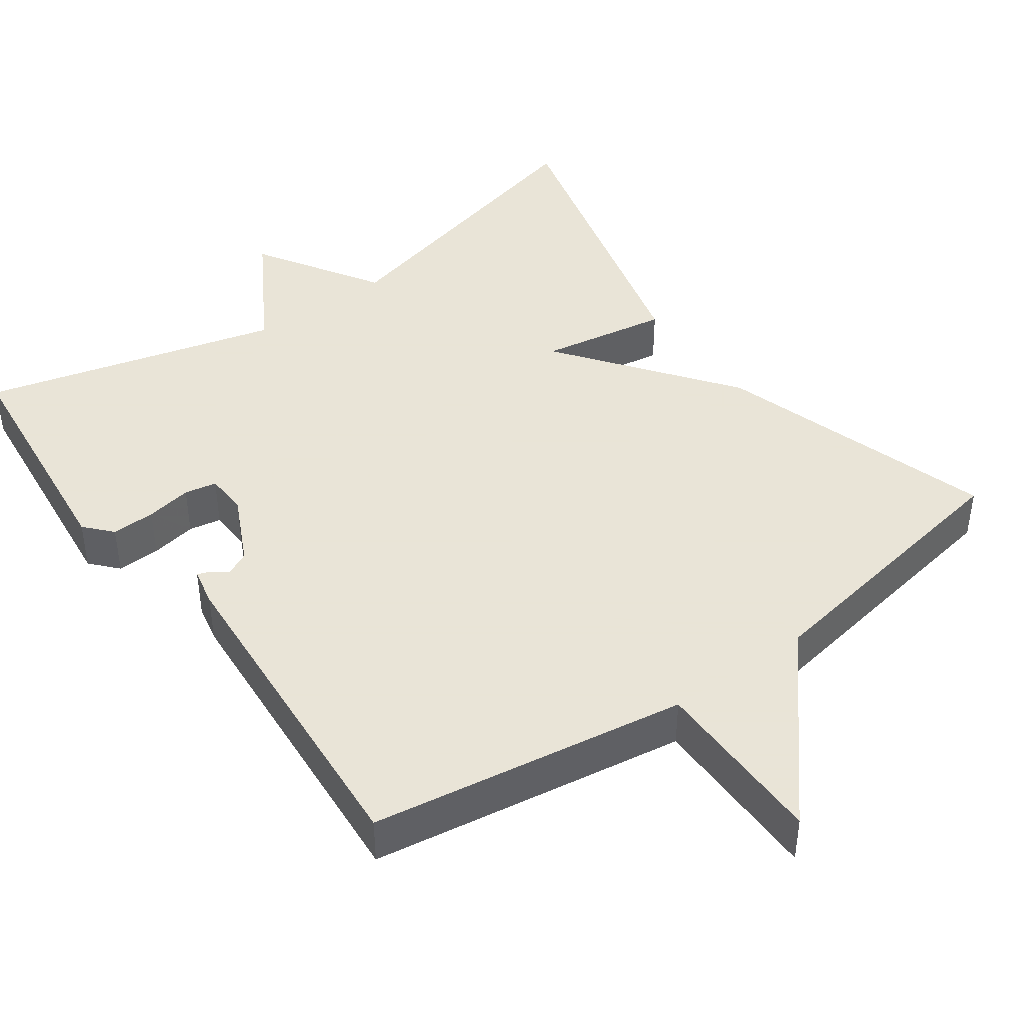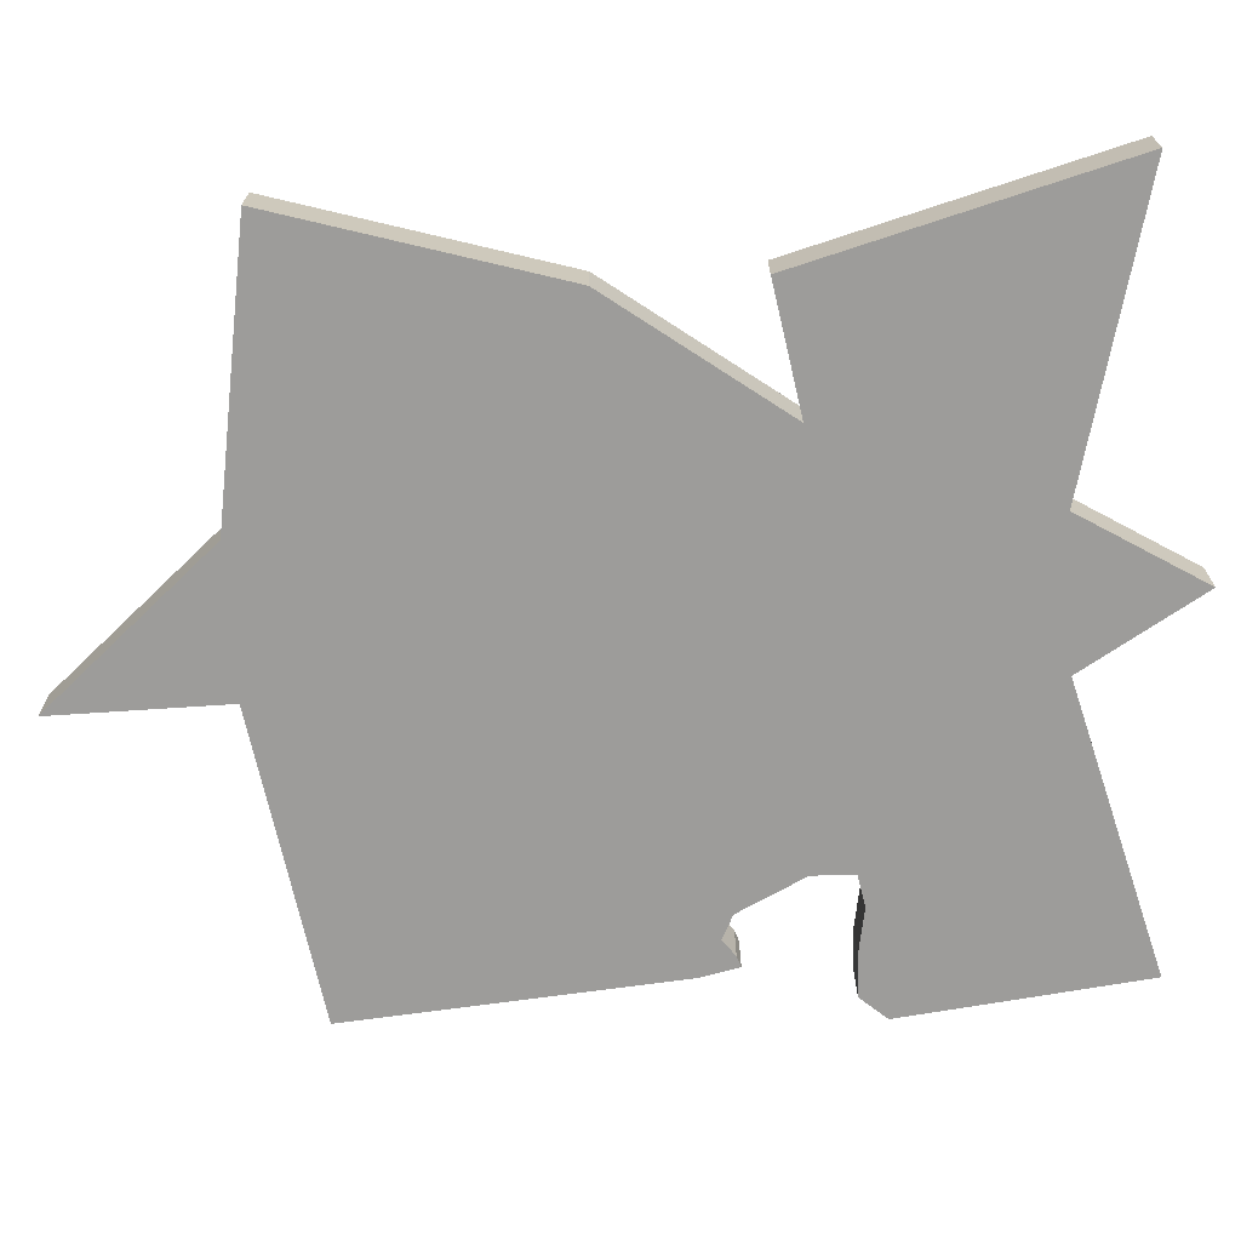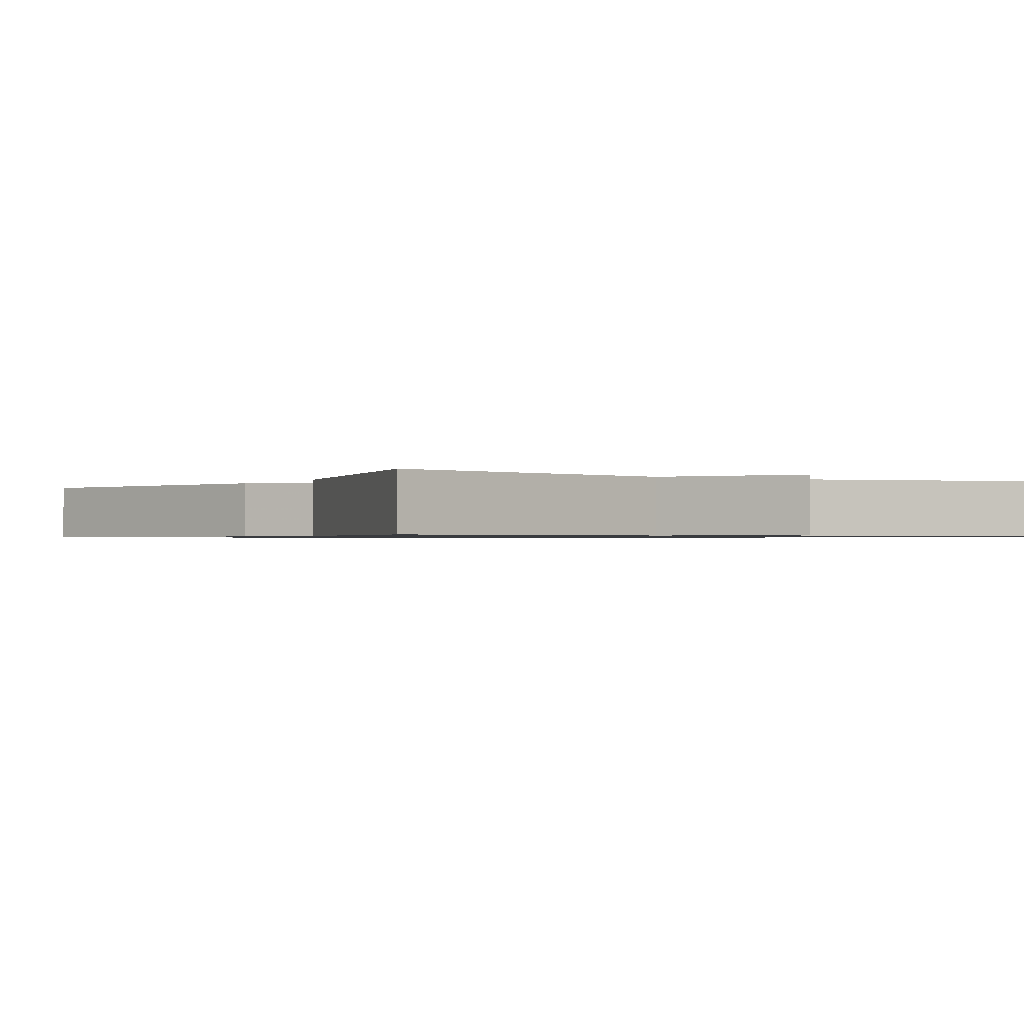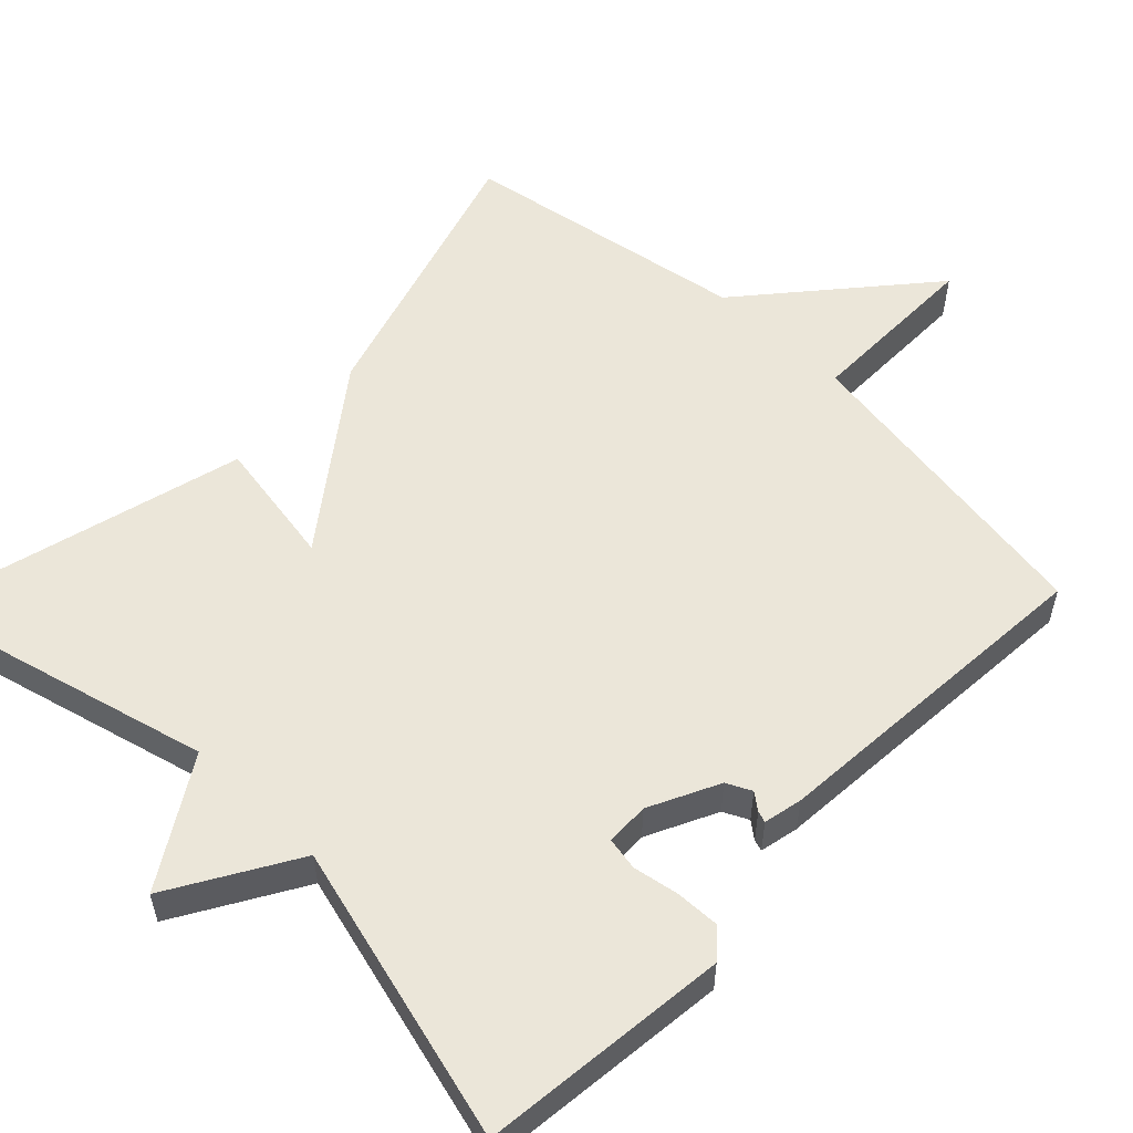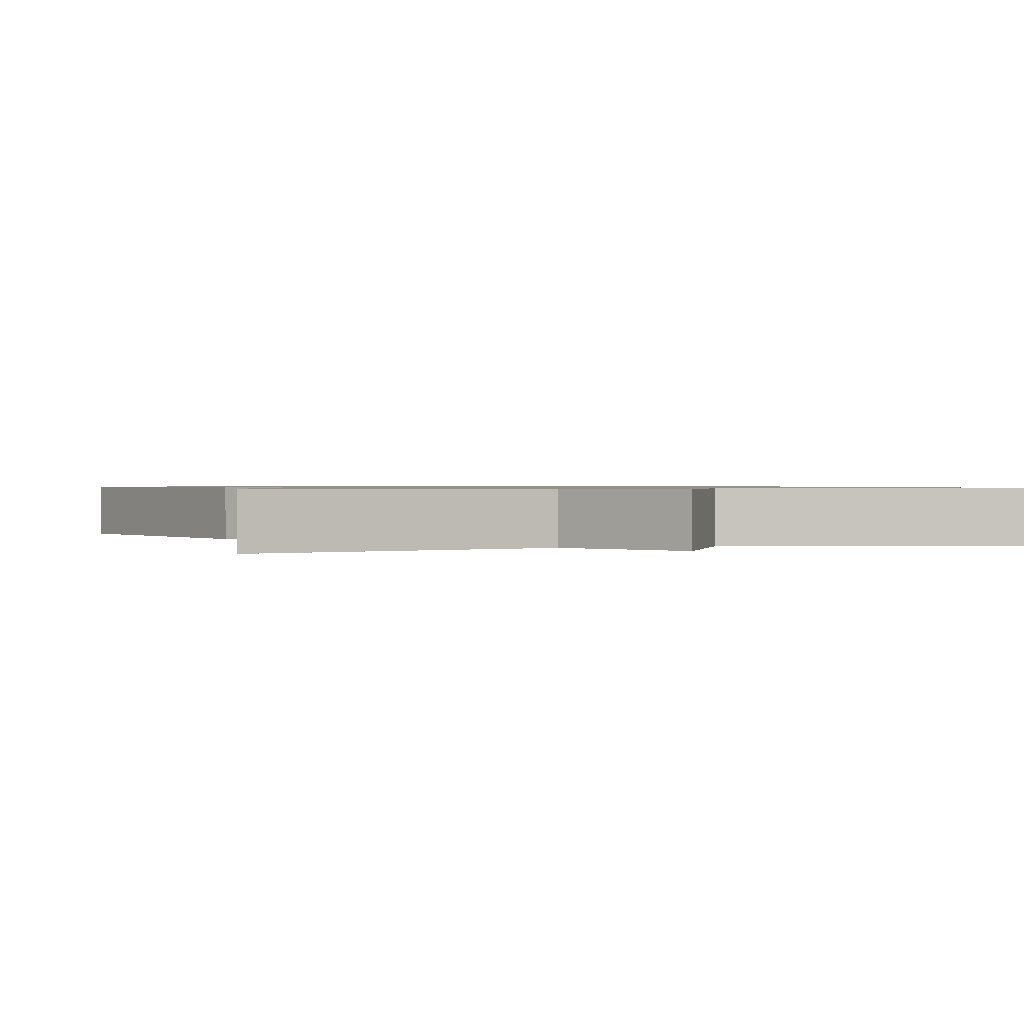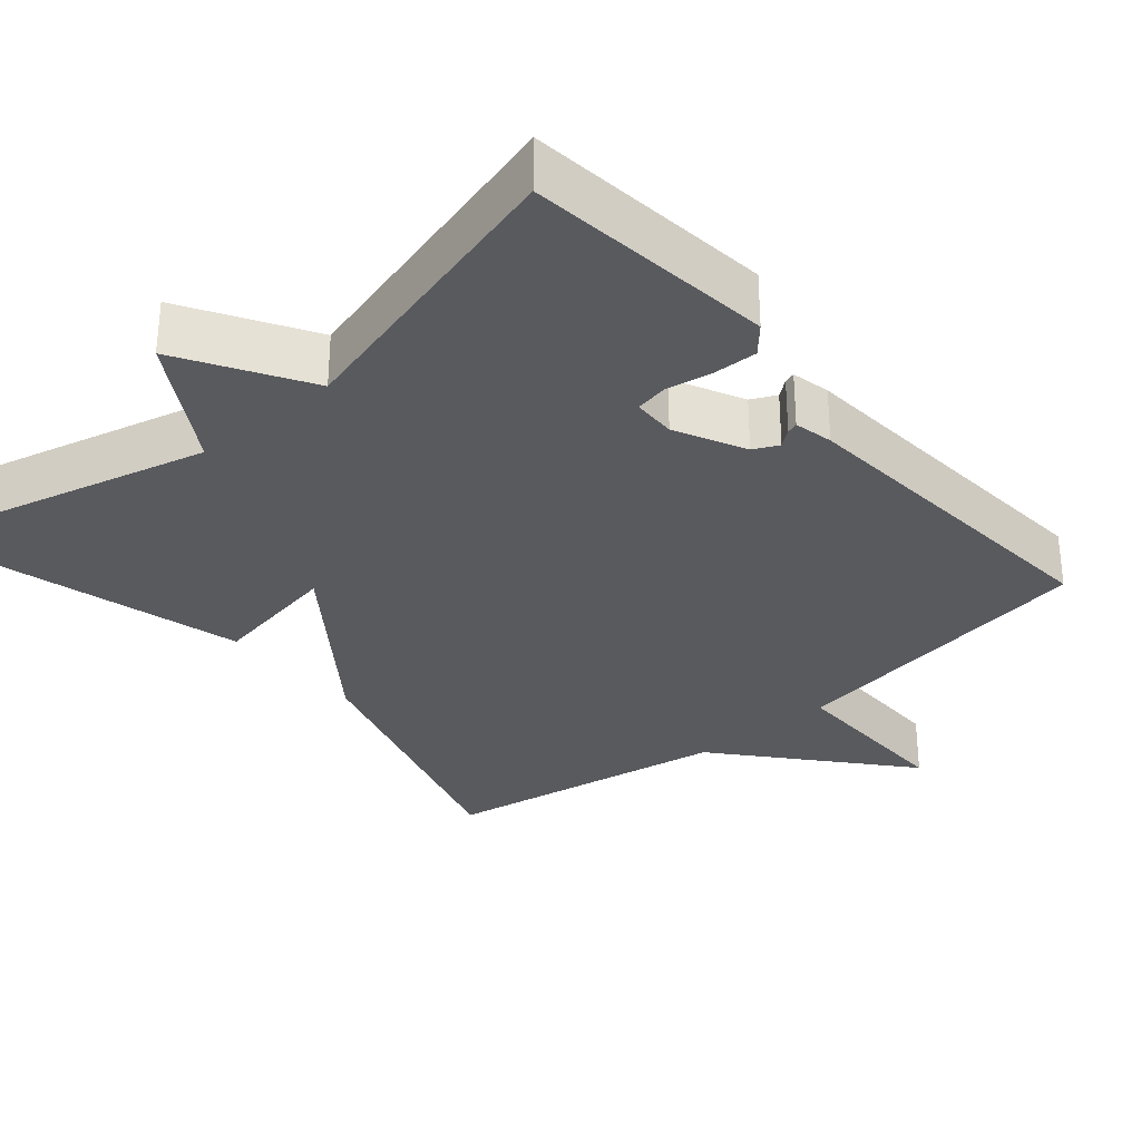
<metadata>
{"format":"obj","ext":"obj","renderer":"f3d","projection":"perspective","resolution":1024,"background":"white","views":[{"elev":42.8,"azim":144.1,"up":"+Y"},{"elev":-70.1,"azim":-86.4,"up":"+Y"},{"elev":-0.8,"azim":-31.2,"up":"+Y"},{"elev":55.4,"azim":44.0,"up":"+Y"},{"elev":0.8,"azim":-18.2,"up":"+Y"},{"elev":-31.4,"azim":40.6,"up":"+Y"}]}
</metadata>
<code>
v -0.5 0.07 -0.5
v -0.387 0.07 -0.129
v -0.216 0.07 0.1
v -0.387 0.07 0.071
v -0.5 0.07 0.5
v -0.094 0.07 0.396
v 0.008 0.07 0.561
v 0.106 0.07 0.396
v 0.5 0.07 0.5
v 0.536 0.07 0.172
v 0.504 0.07 0.136
v 0.446 0.07 0.138
v 0.385 0.07 0.149
v 0.342 0.07 0.141
v 0.34 0.07 0.084
v 0.385 0.07 -0.008
v 0.418 0.07 -0.024
v 0.44 0.07 -0.007
v 0.455 0.07 -0.002
v 0.466 0.07 -0.053
v 0.5 0.07 -0.5
v 0.08 0.07 -0.565
v 0.081 0.07 -0.8
v -0.12 0.07 -0.565
v -0.5 0 -0.5
v -0.387 0 -0.129
v -0.216 0 0.1
v -0.387 0 0.071
v -0.5 0 0.5
v -0.094 0 0.396
v 0.008 0 0.561
v 0.106 0 0.396
v 0.5 0 0.5
v 0.536 0 0.172
v 0.504 0 0.136
v 0.446 0 0.138
v 0.385 0 0.149
v 0.342 0 0.141
v 0.34 0 0.084
v 0.385 0 -0.008
v 0.418 0 -0.024
v 0.44 0 -0.007
v 0.455 0 -0.002
v 0.466 0 -0.053
v 0.5 0 -0.5
v 0.08 0 -0.565
v 0.081 0 -0.8
v -0.12 0 -0.565
f 22 23 24
f 21 22 24
f 20 21 24
f 19 20 24
f 18 19 24
f 17 18 24
f 1 2 3
f 24 1 3
f 17 24 3
f 16 17 3
f 15 16 3
f 14 15 3
f 13 14 3
f 11 12 13
f 10 11 13
f 9 10 13
f 8 9 13
f 8 13 3
f 6 7 8 3
f 3 4 5 6
f 48 47 46
f 48 46 45
f 48 45 44
f 48 44 43
f 48 43 42
f 48 42 41
f 27 26 25
f 27 25 48
f 27 48 41
f 27 41 40
f 27 40 39
f 27 39 38
f 27 38 37
f 37 36 35
f 37 35 34
f 37 34 33
f 37 33 32
f 27 37 32
f 27 32 31 30
f 30 29 28 27
f 1 25 26 2
f 2 26 27 3
f 3 27 28 4
f 4 28 29 5
f 5 29 30 6
f 6 30 31 7
f 7 31 32 8
f 8 32 33 9
f 9 33 34 10
f 10 34 35 11
f 11 35 36 12
f 12 36 37 13
f 13 37 38 14
f 14 38 39 15
f 15 39 40 16
f 16 40 41 17
f 17 41 42 18
f 18 42 43 19
f 19 43 44 20
f 20 44 45 21
f 21 45 46 22
f 22 46 47 23
f 23 47 48 24
f 24 48 25 1

</code>
